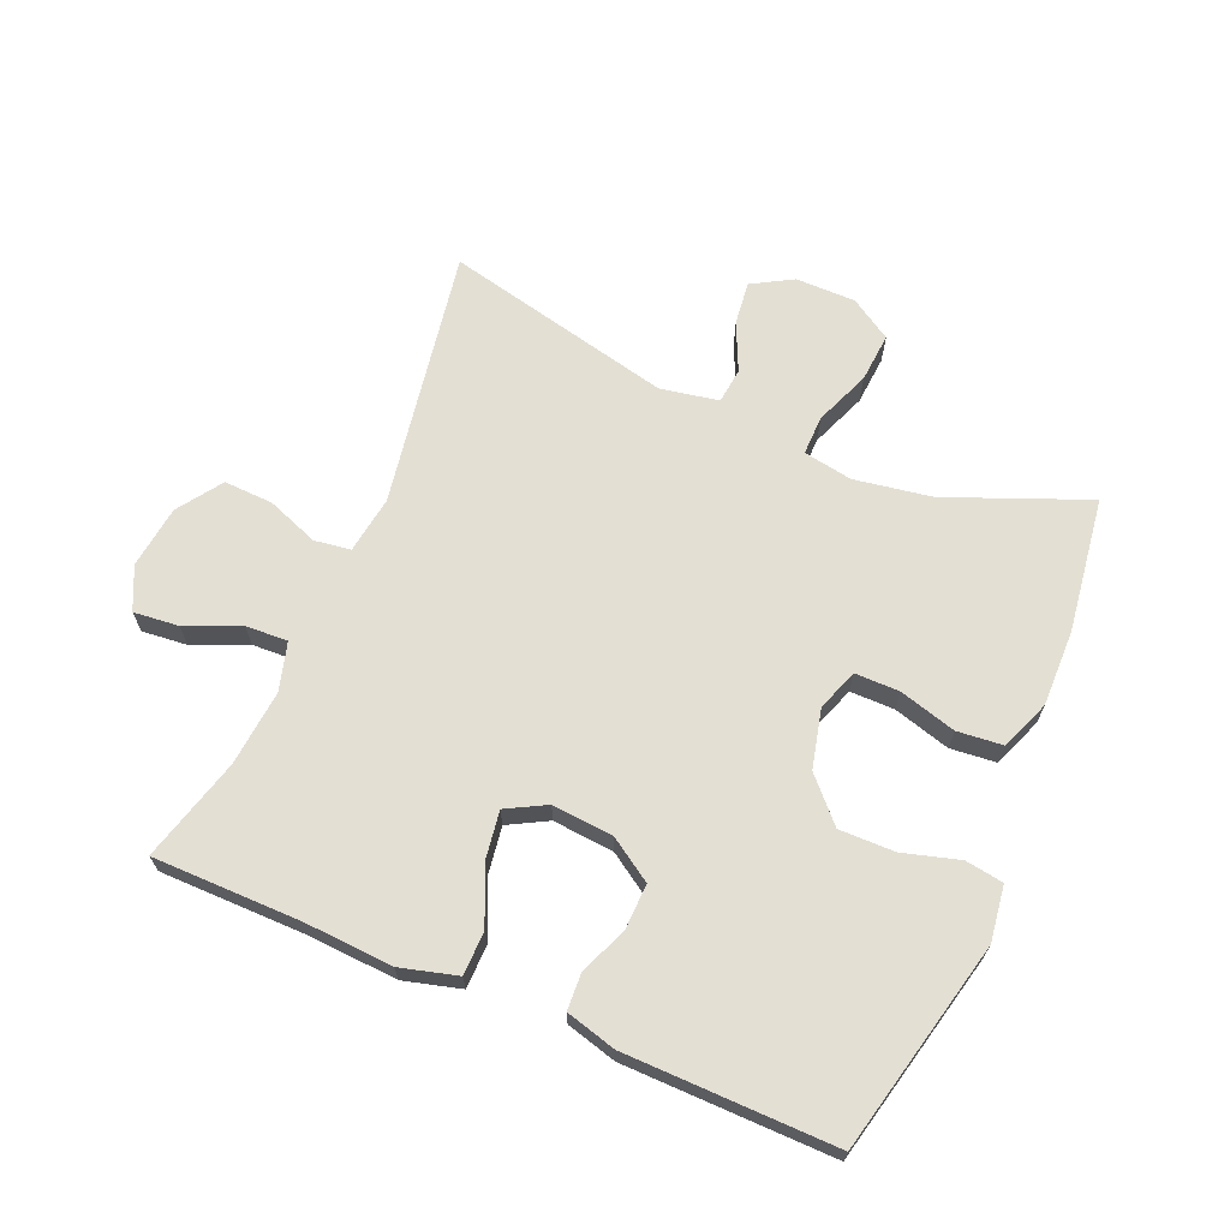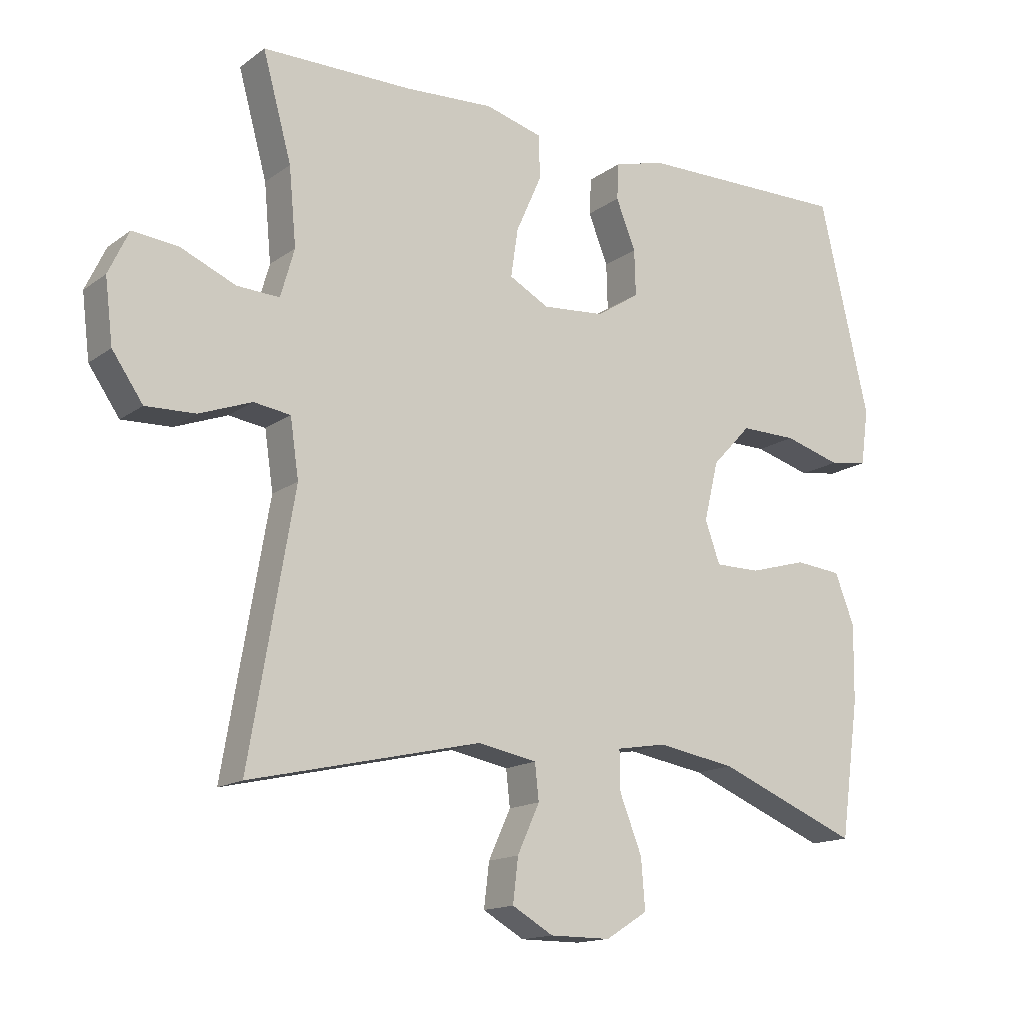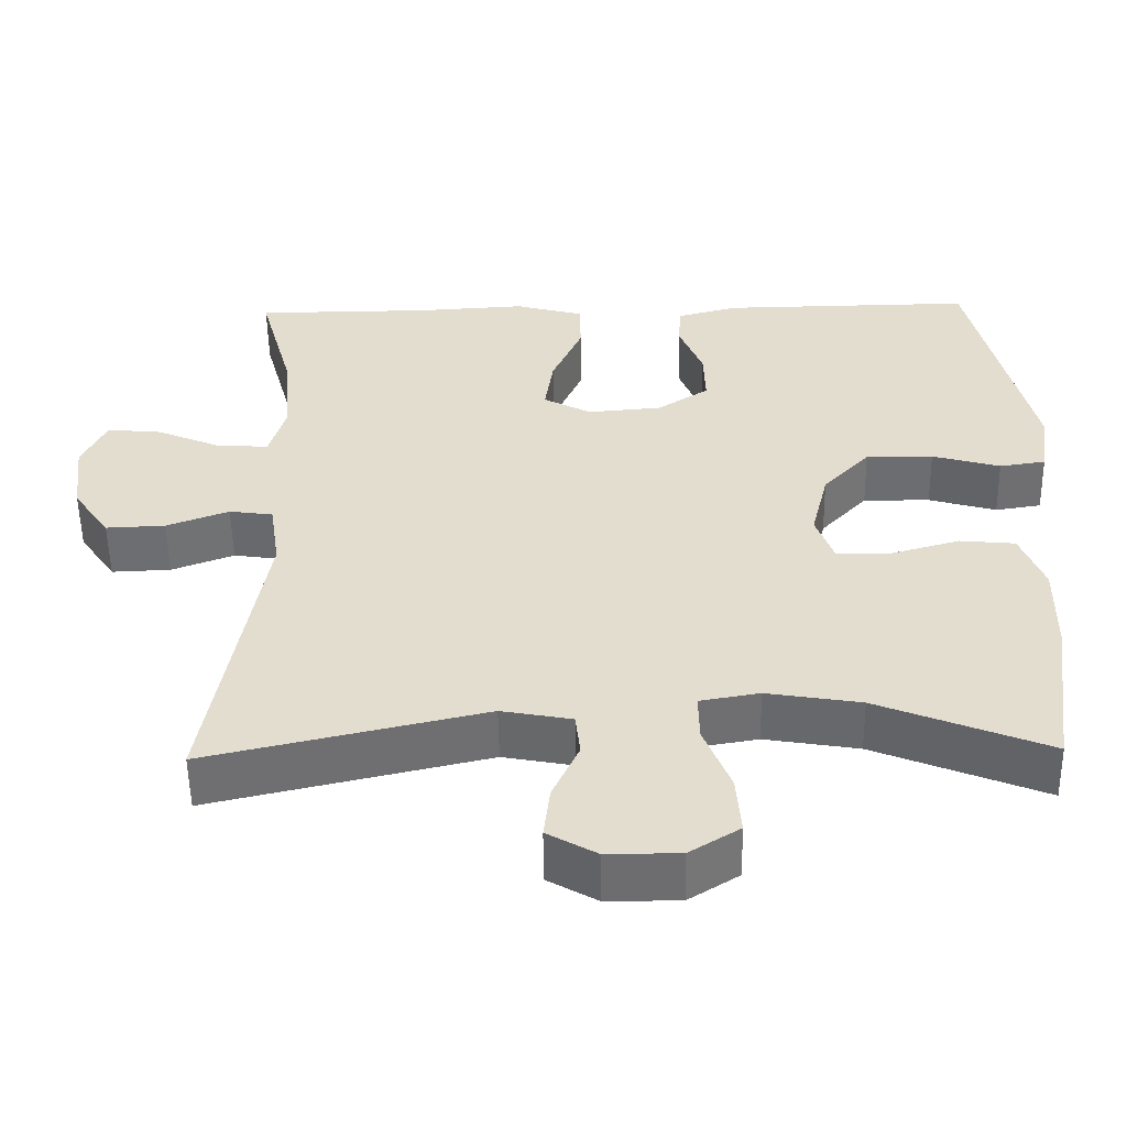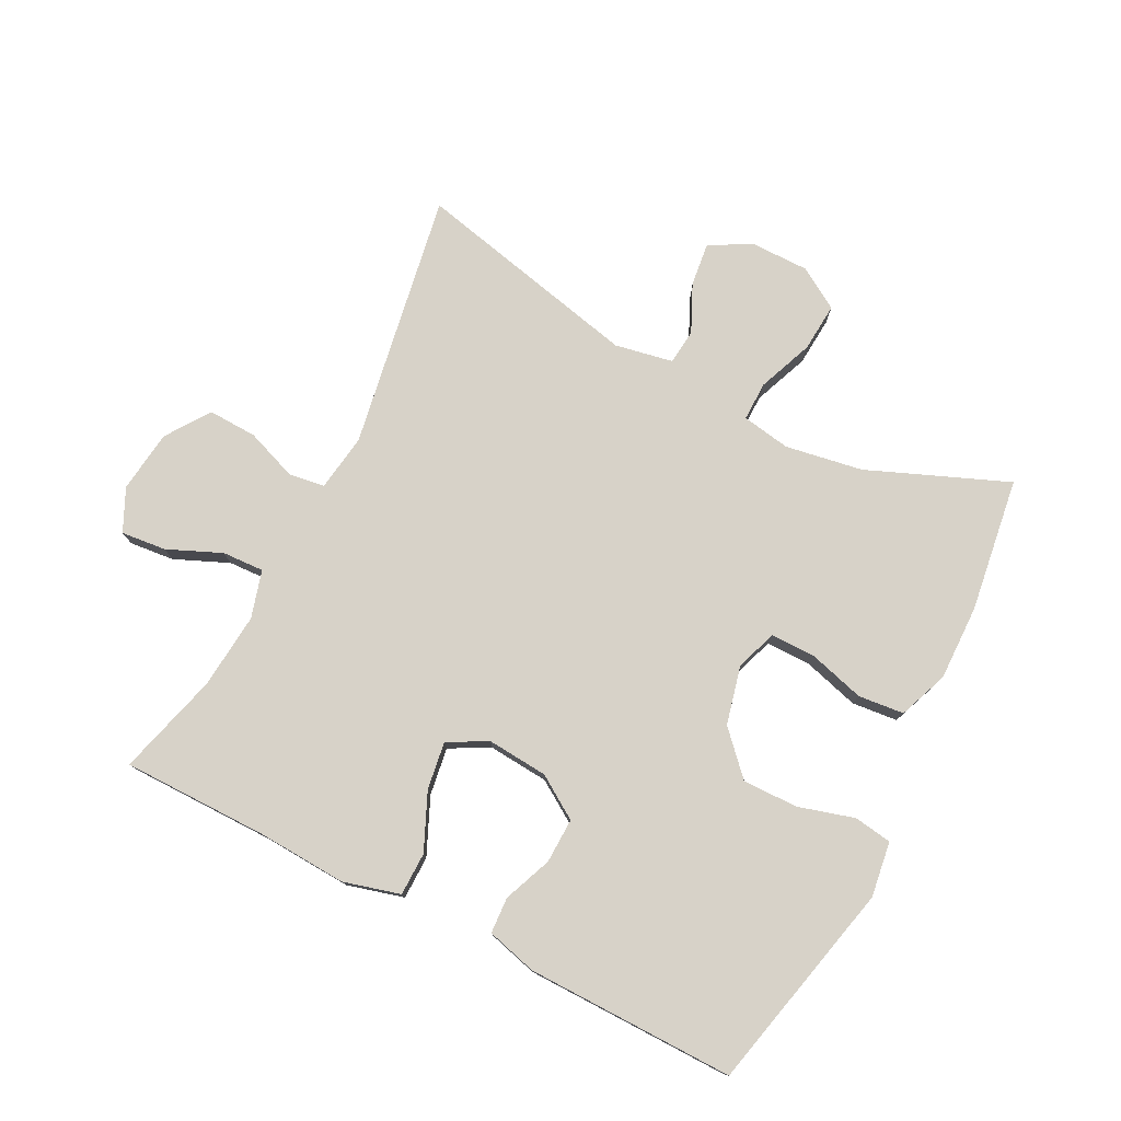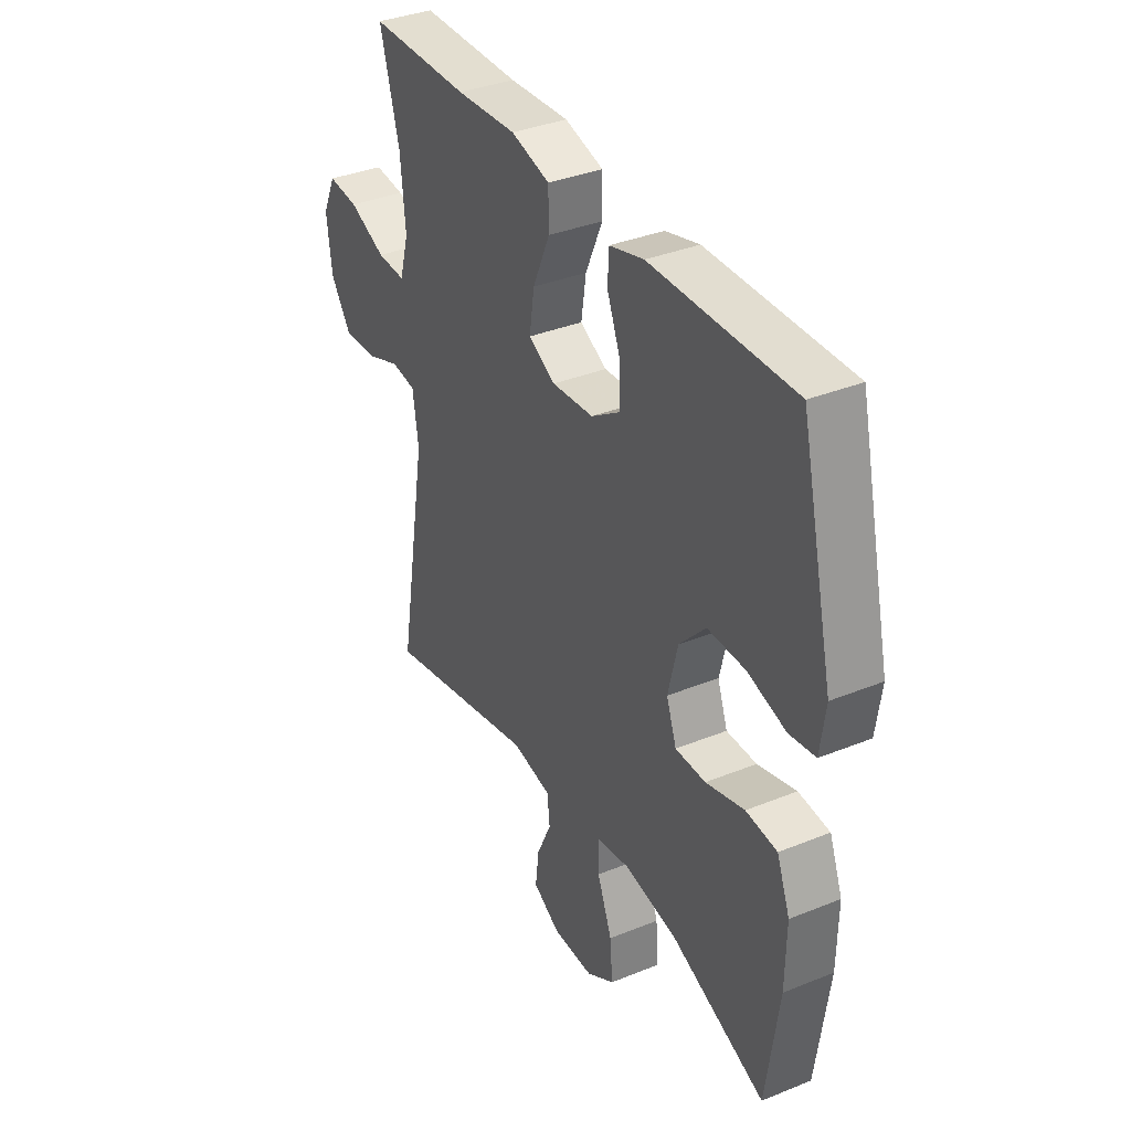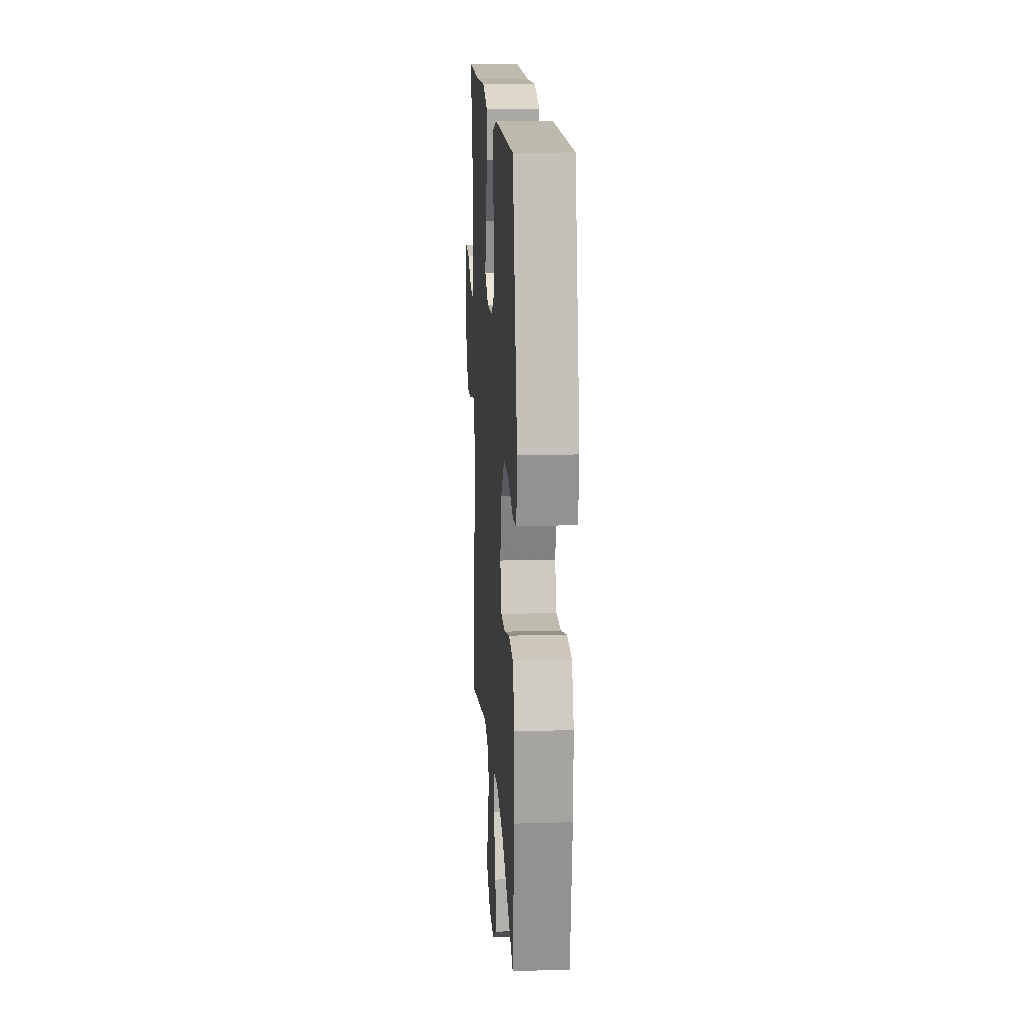
<metadata>
{"format":"obj","ext":"obj","renderer":"f3d","projection":"perspective","resolution":1024,"background":"white","views":[{"elev":67.1,"azim":23.1,"up":"+Y"},{"elev":-15.1,"azim":-34.1,"up":"+Z"},{"elev":-54.1,"azim":0.9,"up":"+Z"},{"elev":77.4,"azim":27.0,"up":"+Y"},{"elev":36.0,"azim":62.0,"up":"+Z"},{"elev":16.1,"azim":86.4,"up":"+Z"}]}
</metadata>
<code>
v -0.5 0.07 0.5
v -0.271 0.07 0.501
v -0.134 0.07 0.509
v -0.046 0.07 0.485
v -0.045 0.07 0.418
v -0.084 0.07 0.33
v -0.095 0.07 0.256
v -0.034 0.07 0.223
v 0.061 0.07 0.231
v 0.127 0.07 0.274
v 0.125 0.07 0.344
v 0.095 0.07 0.419
v 0.098 0.07 0.475
v 0.176 0.07 0.496
v 0.5 0.07 0.5
v 0.576 0.07 0.173
v 0.564 0.07 0.087
v 0.505 0.07 0.078
v 0.418 0.07 0.103
v 0.332 0.07 0.104
v 0.272 0.07 0.04
v 0.25 0.07 -0.051
v 0.273 0.07 -0.115
v 0.342 0.07 -0.115
v 0.43 0.07 -0.09
v 0.501 0.07 -0.097
v 0.531 0.07 -0.174
v 0.529 0.07 -0.292
v 0.5 0.07 -0.5
v 0.283 0.07 -0.412
v 0.163 0.07 -0.392
v 0.087 0.07 -0.405
v 0.088 0.07 -0.466
v 0.122 0.07 -0.552
v 0.128 0.07 -0.628
v 0.064 0.07 -0.668
v -0.029 0.07 -0.668
v -0.092 0.07 -0.632
v -0.084 0.07 -0.565
v -0.05 0.07 -0.491
v -0.056 0.07 -0.436
v -0.146 0.07 -0.419
v -0.5 0.07 -0.5
v -0.432 0.07 -0.101
v -0.445 0.07 -0.012
v -0.501 0.07 -0.004
v -0.581 0.07 -0.034
v -0.657 0.07 -0.037
v -0.704 0.07 0.031
v -0.716 0.07 0.128
v -0.685 0.07 0.194
v -0.615 0.07 0.187
v -0.531 0.07 0.151
v -0.466 0.07 0.148
v -0.445 0.07 0.222
v -0.456 0.07 0.34
v -0.5 0 0.5
v -0.271 0 0.501
v -0.134 0 0.509
v -0.046 0 0.485
v -0.045 0 0.418
v -0.084 0 0.33
v -0.095 0 0.256
v -0.034 0 0.223
v 0.061 0 0.231
v 0.127 0 0.274
v 0.125 0 0.344
v 0.095 0 0.419
v 0.098 0 0.475
v 0.176 0 0.496
v 0.5 0 0.5
v 0.576 0 0.173
v 0.564 0 0.087
v 0.505 0 0.078
v 0.418 0 0.103
v 0.332 0 0.104
v 0.272 0 0.04
v 0.25 0 -0.051
v 0.273 0 -0.115
v 0.342 0 -0.115
v 0.43 0 -0.09
v 0.501 0 -0.097
v 0.531 0 -0.174
v 0.529 0 -0.292
v 0.5 0 -0.5
v 0.283 0 -0.412
v 0.163 0 -0.392
v 0.087 0 -0.405
v 0.088 0 -0.466
v 0.122 0 -0.552
v 0.128 0 -0.628
v 0.064 0 -0.668
v -0.029 0 -0.668
v -0.092 0 -0.632
v -0.084 0 -0.565
v -0.05 0 -0.491
v -0.056 0 -0.436
v -0.146 0 -0.419
v -0.5 0 -0.5
v -0.432 0 -0.101
v -0.445 0 -0.012
v -0.501 0 -0.004
v -0.581 0 -0.034
v -0.657 0 -0.037
v -0.704 0 0.031
v -0.716 0 0.128
v -0.685 0 0.194
v -0.615 0 0.187
v -0.531 0 0.151
v -0.466 0 0.148
v -0.445 0 0.222
v -0.456 0 0.34
f 51 52 53
f 50 51 53
f 49 50 53
f 48 49 53
f 47 48 53
f 46 47 53
f 45 46 53 54
f 44 45 54 55
f 42 43 44
f 41 42 44 55
f 38 39 40
f 37 38 40
f 36 37 40
f 35 36 40
f 34 35 40
f 33 34 40
f 32 33 40 41
f 28 29 30
f 27 28 30
f 26 27 30
f 25 26 30
f 24 25 30
f 23 24 30 31
f 22 23 31 32
f 17 18 19
f 16 17 19
f 15 16 19
f 14 15 19
f 13 14 19
f 12 13 19
f 11 12 19
f 10 11 19 20
f 9 10 20 21
f 4 5 6
f 3 4 6
f 2 3 6
f 2 6 7
f 1 2 7
f 56 1 7
f 55 56 7 8
f 41 55 8
f 22 32 41
f 21 22 41
f 9 21 41
f 8 9 41
f 109 108 107
f 109 107 106
f 109 106 105
f 109 105 104
f 109 104 103
f 109 103 102
f 110 109 102 101
f 111 110 101 100
f 100 99 98
f 111 100 98 97
f 96 95 94
f 96 94 93
f 96 93 92
f 96 92 91
f 96 91 90
f 96 90 89
f 97 96 89 88
f 86 85 84
f 86 84 83
f 86 83 82
f 86 82 81
f 86 81 80
f 87 86 80 79
f 88 87 79 78
f 75 74 73
f 75 73 72
f 75 72 71
f 75 71 70
f 75 70 69
f 75 69 68
f 75 68 67
f 76 75 67 66
f 77 76 66 65
f 62 61 60
f 62 60 59
f 62 59 58
f 63 62 58
f 63 58 57
f 63 57 112
f 64 63 112 111
f 64 111 97
f 97 88 78
f 97 78 77
f 97 77 65
f 97 65 64
f 1 57 58 2
f 2 58 59 3
f 3 59 60 4
f 4 60 61 5
f 5 61 62 6
f 6 62 63 7
f 7 63 64 8
f 8 64 65 9
f 9 65 66 10
f 10 66 67 11
f 11 67 68 12
f 12 68 69 13
f 13 69 70 14
f 14 70 71 15
f 15 71 72 16
f 16 72 73 17
f 17 73 74 18
f 18 74 75 19
f 19 75 76 20
f 20 76 77 21
f 21 77 78 22
f 22 78 79 23
f 23 79 80 24
f 24 80 81 25
f 25 81 82 26
f 26 82 83 27
f 27 83 84 28
f 28 84 85 29
f 29 85 86 30
f 30 86 87 31
f 31 87 88 32
f 32 88 89 33
f 33 89 90 34
f 34 90 91 35
f 35 91 92 36
f 36 92 93 37
f 37 93 94 38
f 38 94 95 39
f 39 95 96 40
f 40 96 97 41
f 41 97 98 42
f 42 98 99 43
f 43 99 100 44
f 44 100 101 45
f 45 101 102 46
f 46 102 103 47
f 47 103 104 48
f 48 104 105 49
f 49 105 106 50
f 50 106 107 51
f 51 107 108 52
f 52 108 109 53
f 53 109 110 54
f 54 110 111 55
f 55 111 112 56
f 56 112 57 1

</code>
